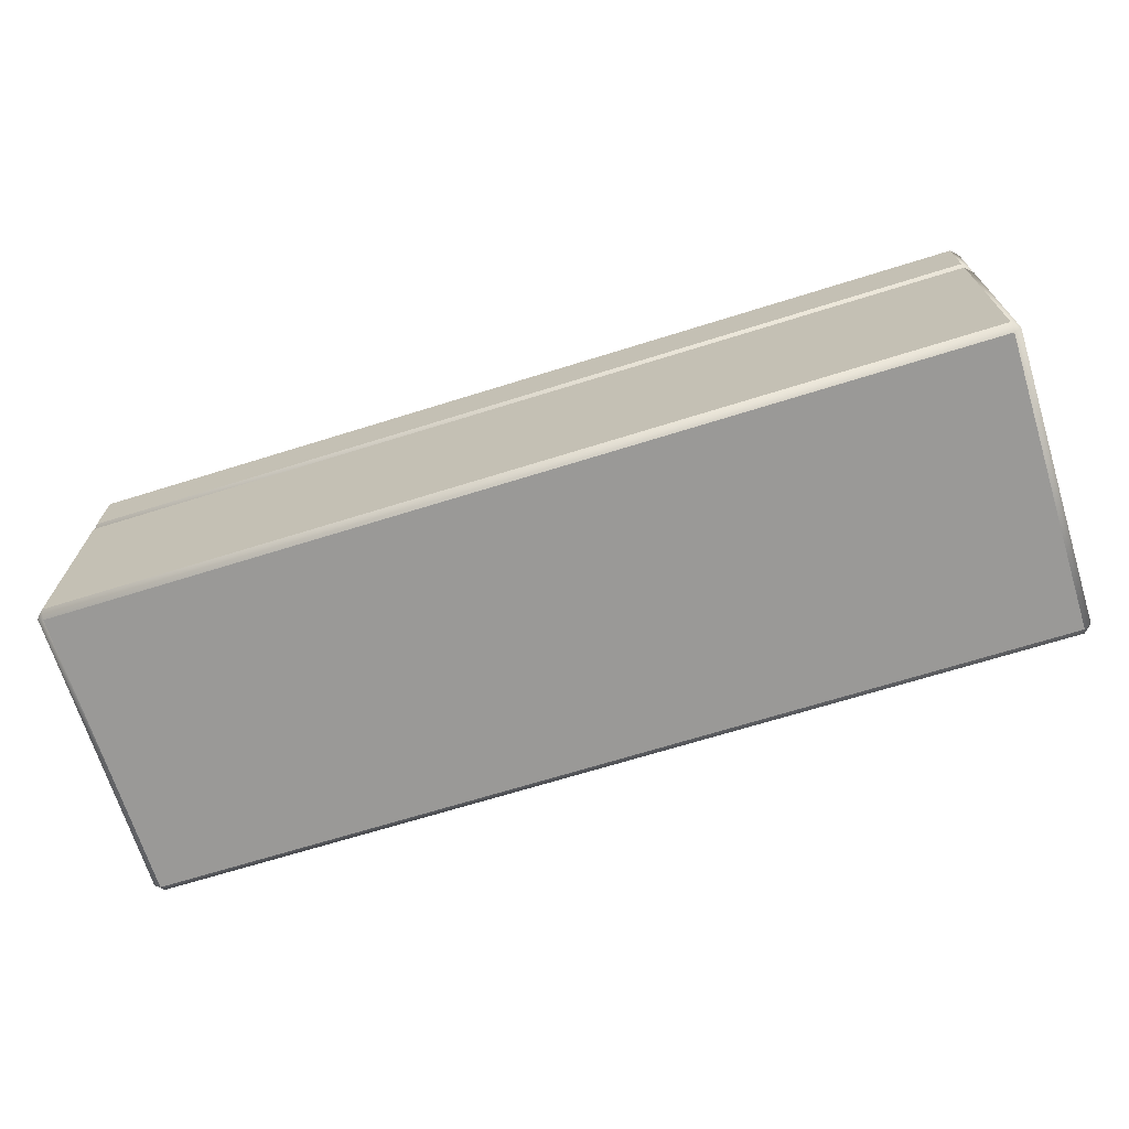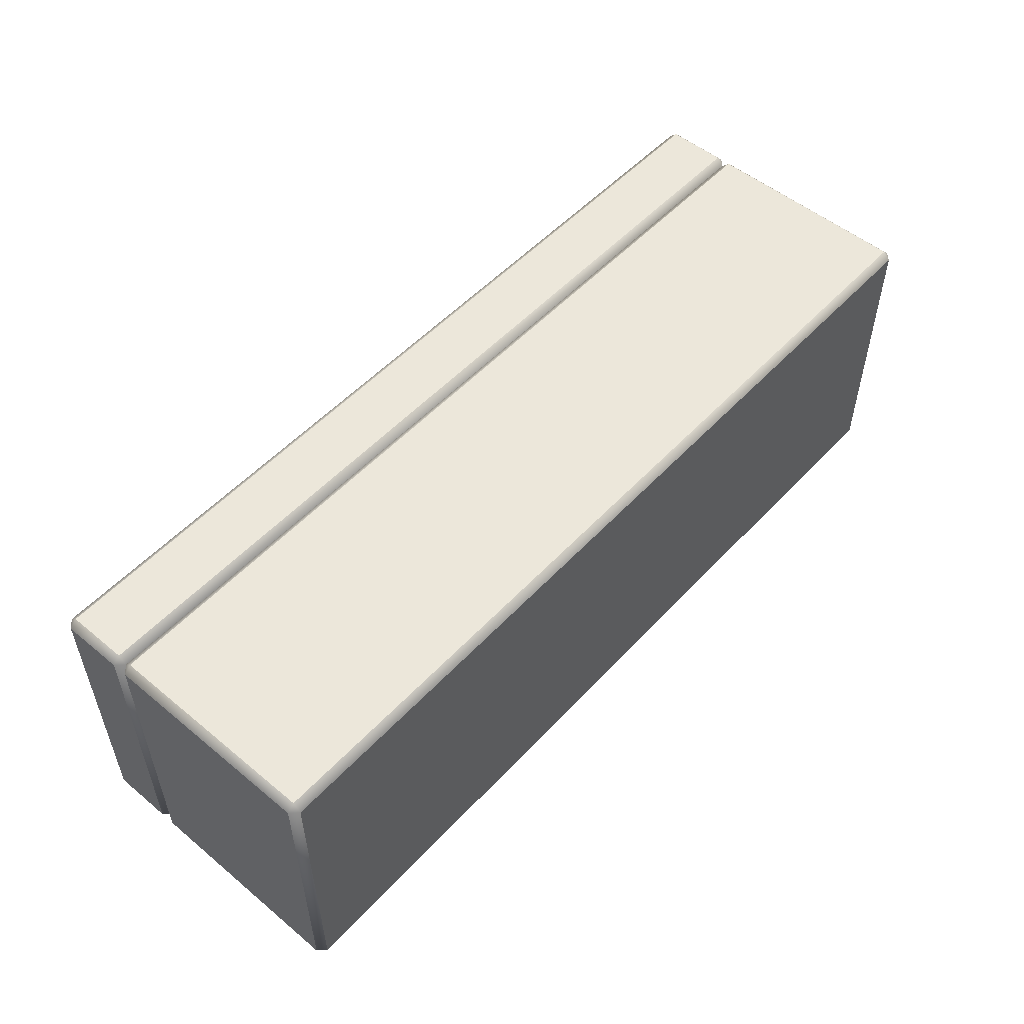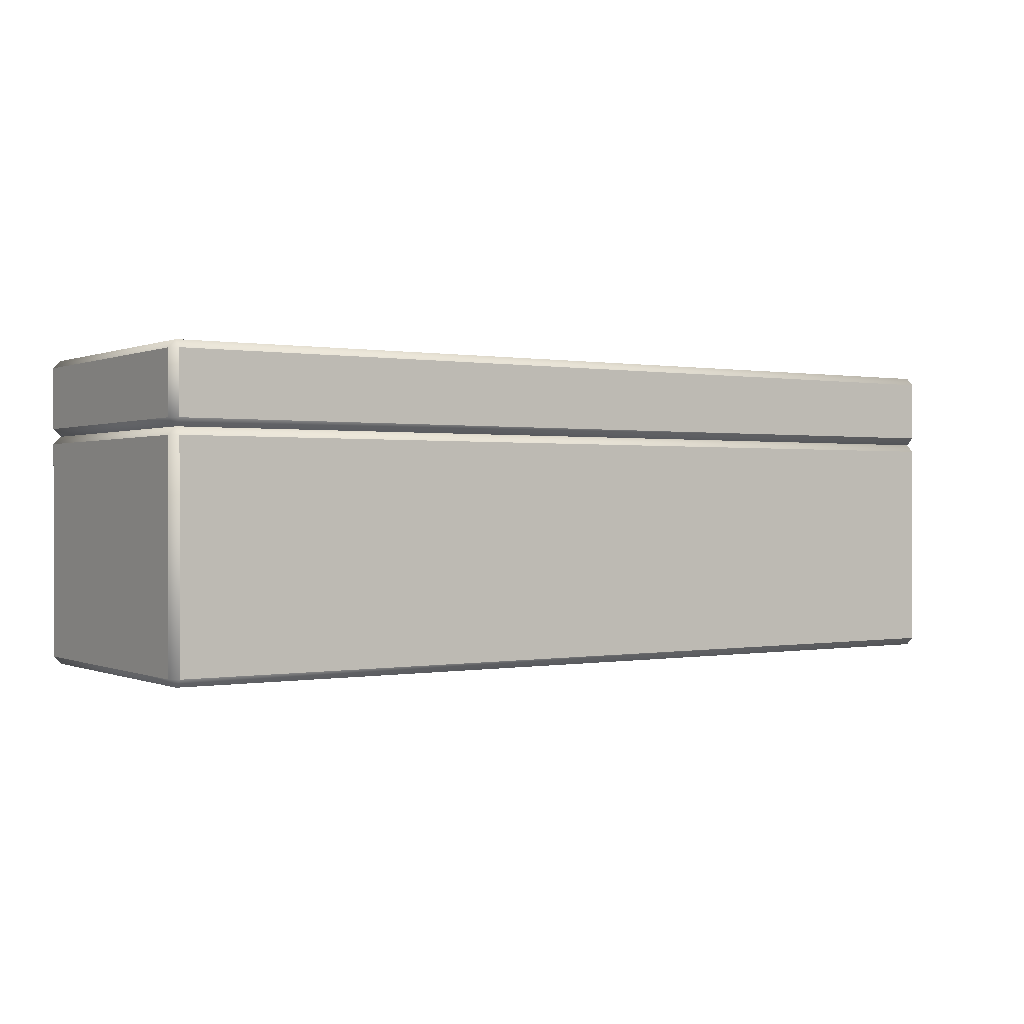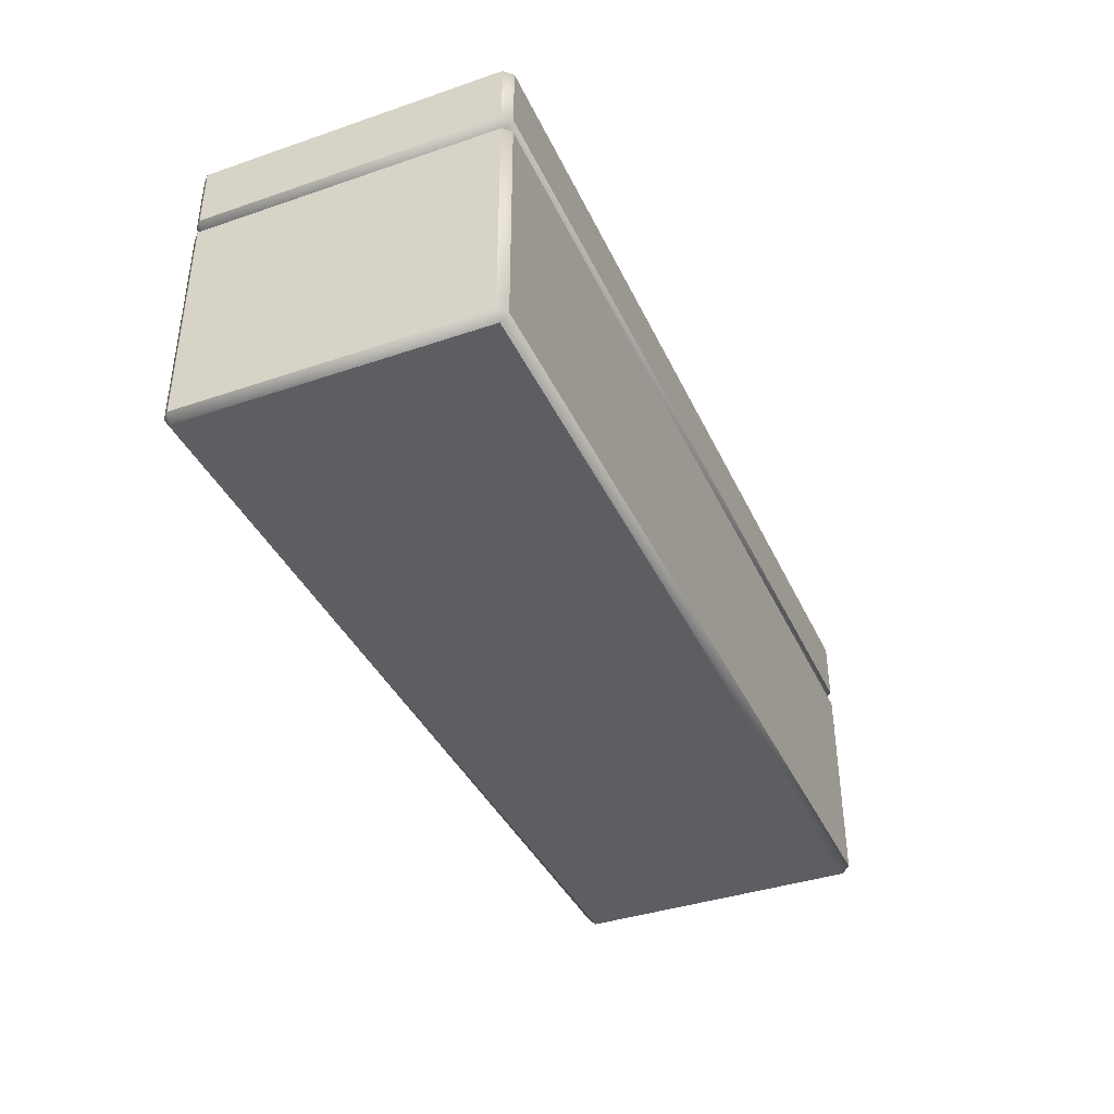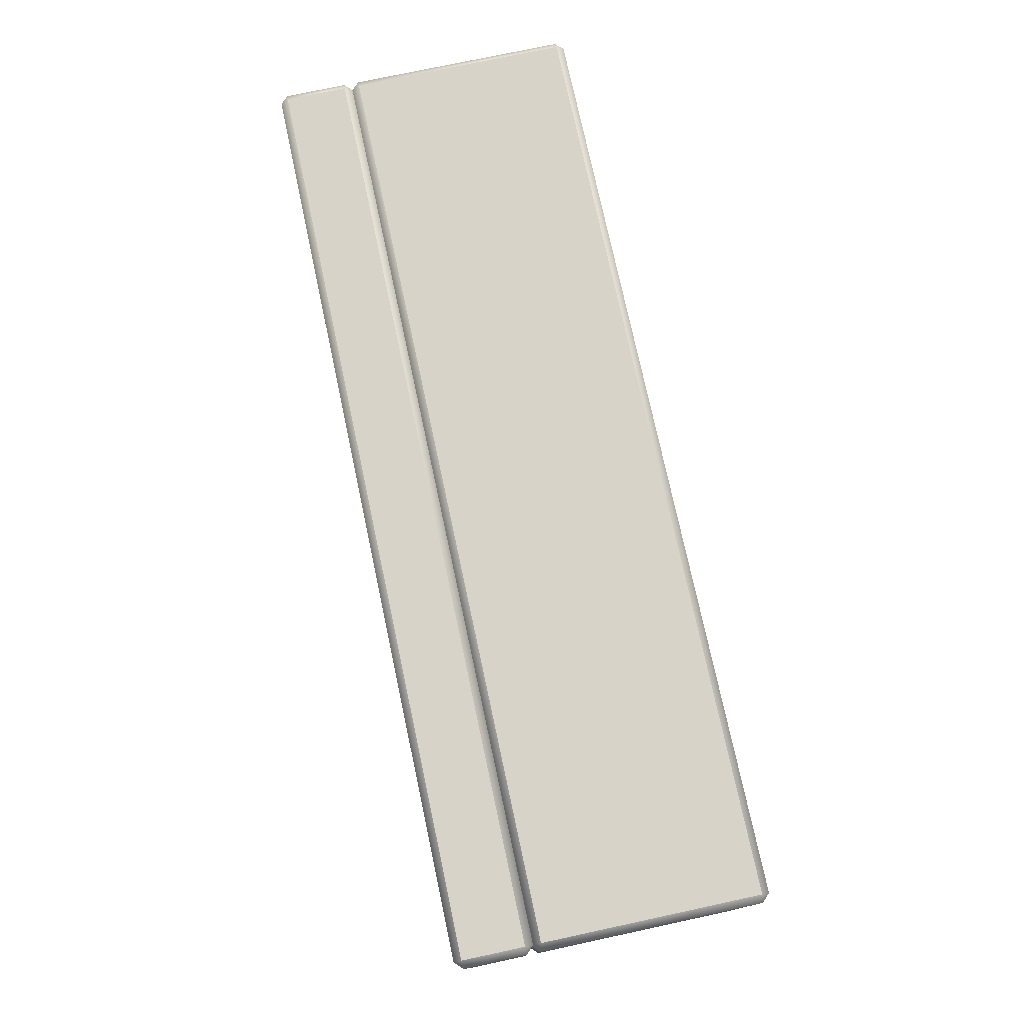
<metadata>
{"format":"obj","ext":"obj","renderer":"f3d","projection":"perspective","resolution":1024,"background":"white","views":[{"elev":-69.0,"azim":-162.7,"up":"+Y"},{"elev":52.8,"azim":-48.5,"up":"+Z"},{"elev":0.2,"azim":-33.7,"up":"+Y"},{"elev":-39.0,"azim":-66.9,"up":"+Y"},{"elev":76.0,"azim":-102.1,"up":"+Z"}]}
</metadata>
<code>
o platform_6x2x2_blue
v -3 1.55 -0.95
v -2.95 1.55 -1
v -3 1.95 -0.95
v -2.95 2 -0.95
v -2.95 1.95 -1
v 2.95 1.5 -0.95
v 2.95 1.55 -1
v 3 1.55 -0.95
v 2.95 2 -0.95
v 3 1.95 -0.95
v 2.95 1.95 -1
v -2.95 1.55 1
v -3 1.55 0.95
v -2.95 2 0.95
v -3 1.95 0.95
v -2.95 1.95 1
v 3 1.55 0.95
v 2.95 1.55 1
v 2.95 2 0.95
v 2.95 1.95 1
v 3 1.95 0.95
v -2.95 0 -0.95
v -3 0.05 -0.95
v -2.95 0.05 -1
v -3 1.45 -0.95
v -2.95 1.5 -0.95
v -2.95 1.45 -1
v 2.95 0 -0.95
v 2.95 0.05 -1
v 3 0.05 -0.95
v 3 1.45 -0.95
v 2.95 1.45 -1
v -2.95 0 0.95
v -2.95 0.05 1
v -3 0.05 0.95
v -2.95 1.5 0.95
v -3 1.45 0.95
v -2.95 1.45 1
v 2.95 0 0.95
v 3 0.05 0.95
v 2.95 0.05 1
v 2.95 1.5 0.95
v 2.95 1.45 1
v 3 1.45 0.95
f 13 15 3 1
f 18 20 16 12
f 19 9 4 14
f 2 5 11 7
f 8 10 21 17
f 26 1 2
f 3 4 5
f 6 7 8
f 9 10 11
f 36 12 13
f 14 15 16
f 42 17 18
f 19 20 21
f 6 26 2 7
f 1 3 5 2
f 4 9 11 5
f 10 8 7 11
f 42 6 8 17
f 9 19 21 10
f 20 18 17 21
f 36 42 18 12
f 19 14 16 20
f 15 13 12 16
f 26 36 13 1
f 14 4 3 15
f 35 37 25 23
f 41 43 38 34
f 24 27 32 29
f 30 31 44 40
f 22 23 24
f 25 26 27
f 28 29 30
f 6 31 32
f 33 34 35
f 36 37 38
f 39 40 41
f 42 43 44
f 28 22 24 29
f 23 25 27 24
f 26 6 32 27
f 31 30 29 32
f 39 28 30 40
f 6 42 44 31
f 43 41 40 44
f 33 39 41 34
f 42 36 38 43
f 37 35 34 38
f 22 33 35 23
f 36 26 25 37
f 28 39 33 22

</code>
